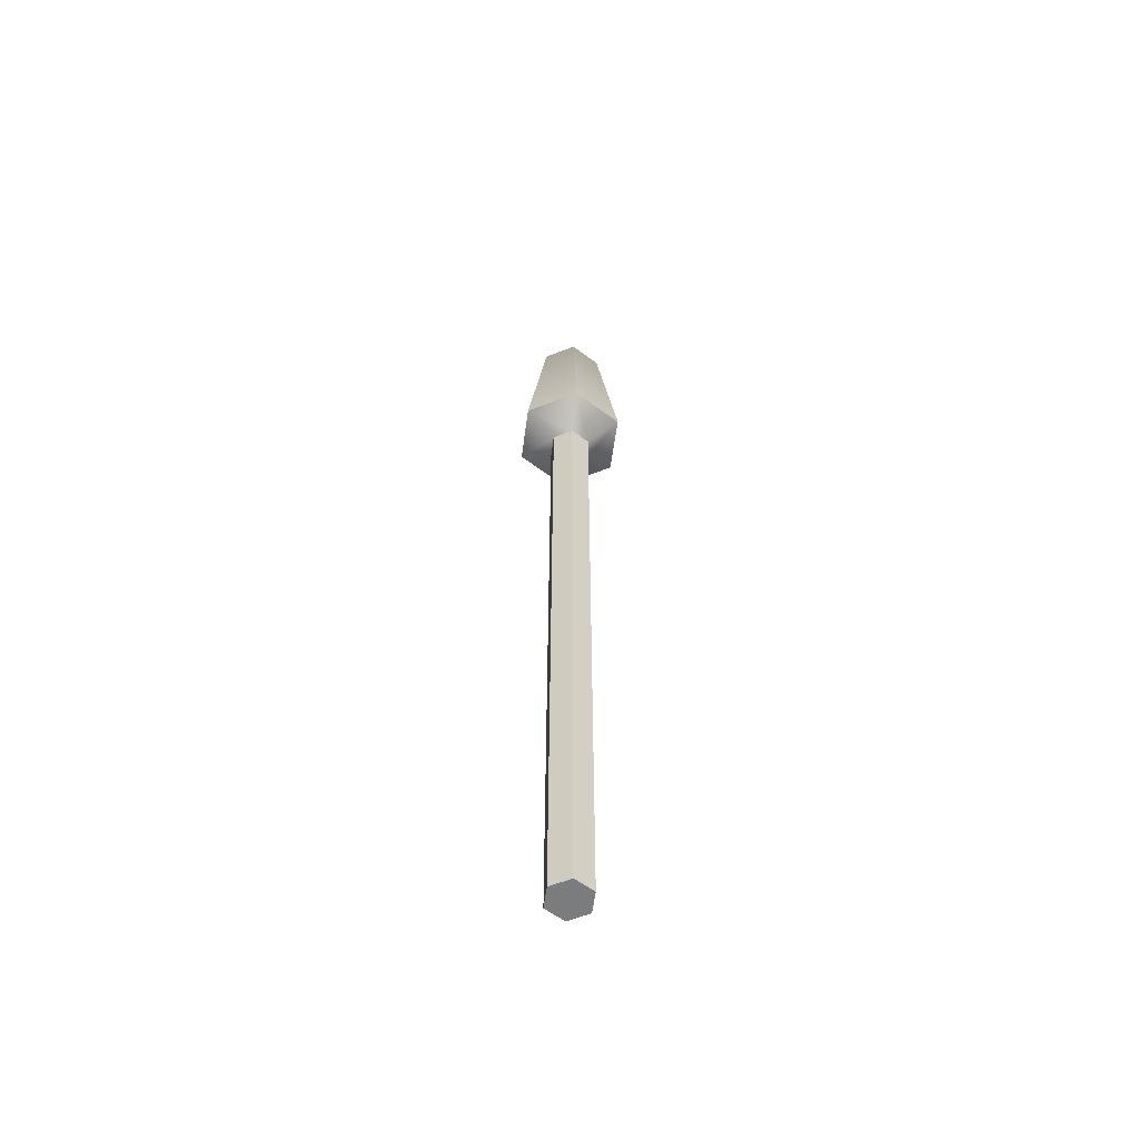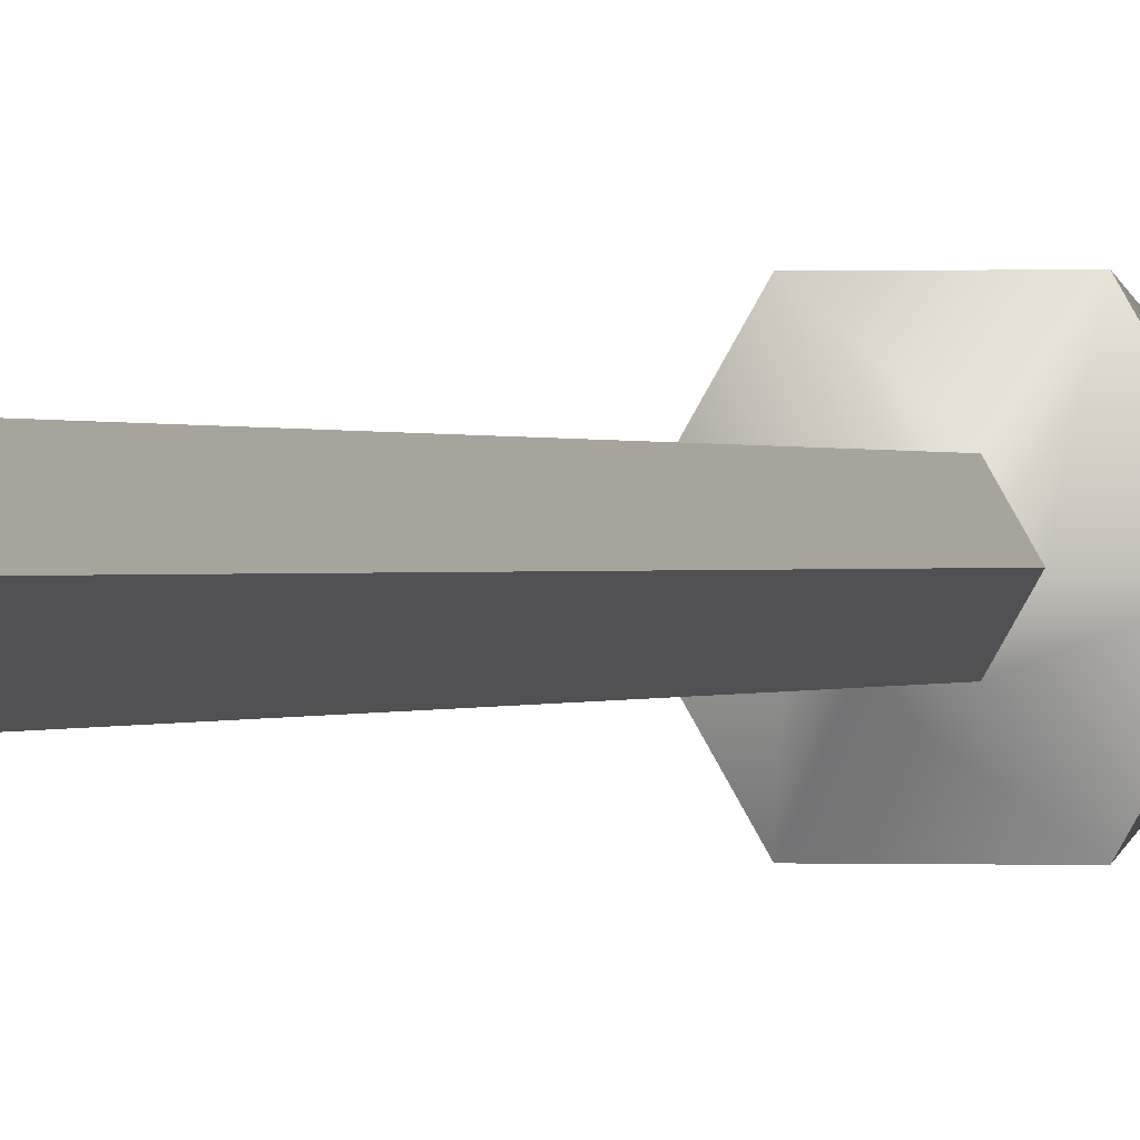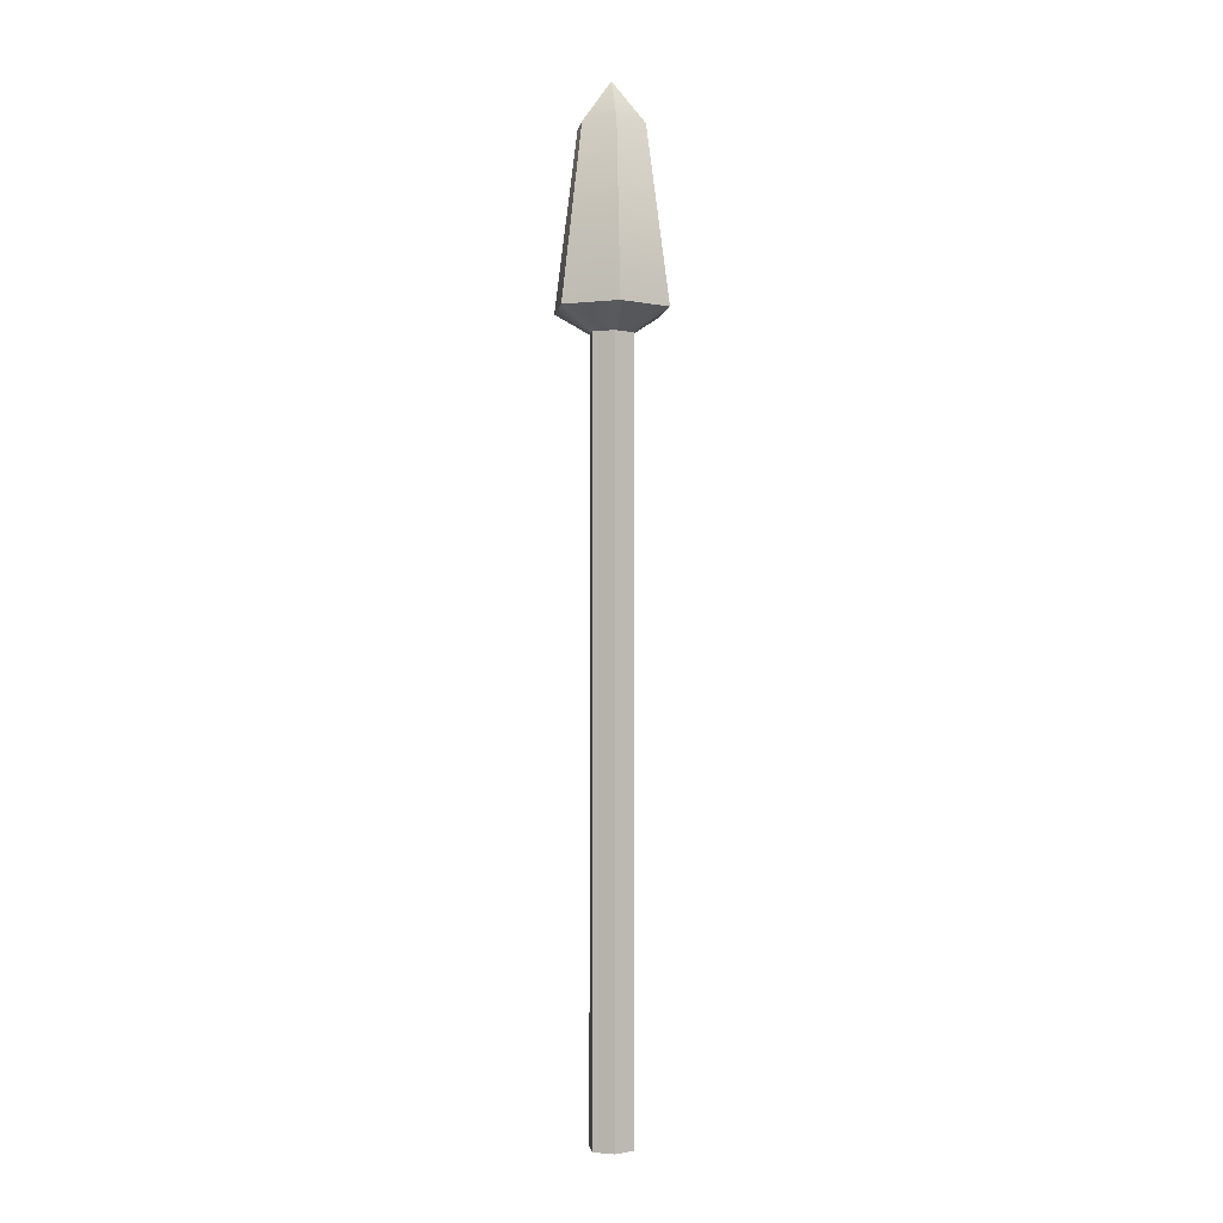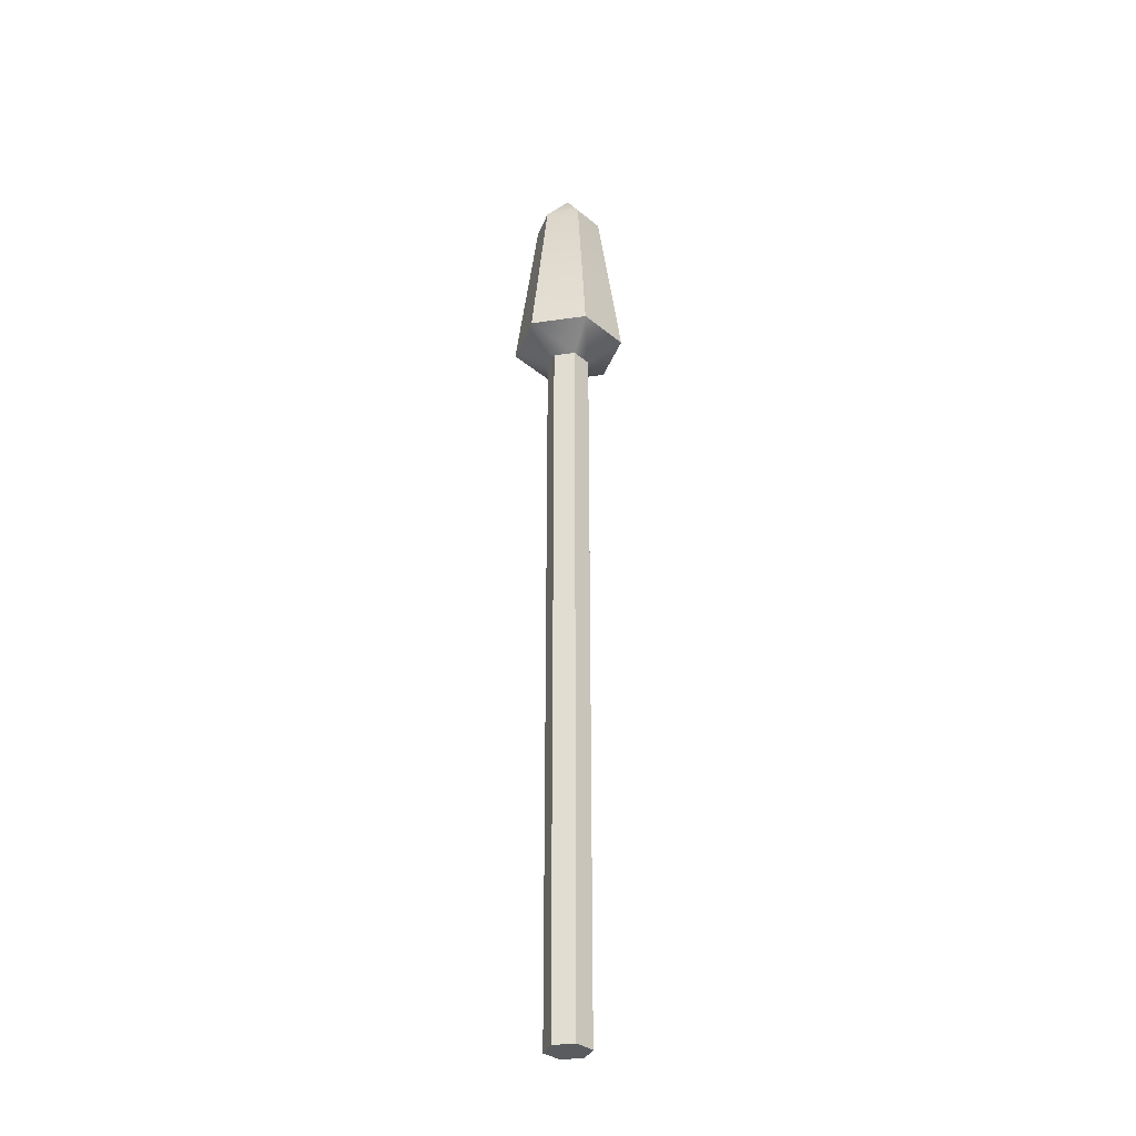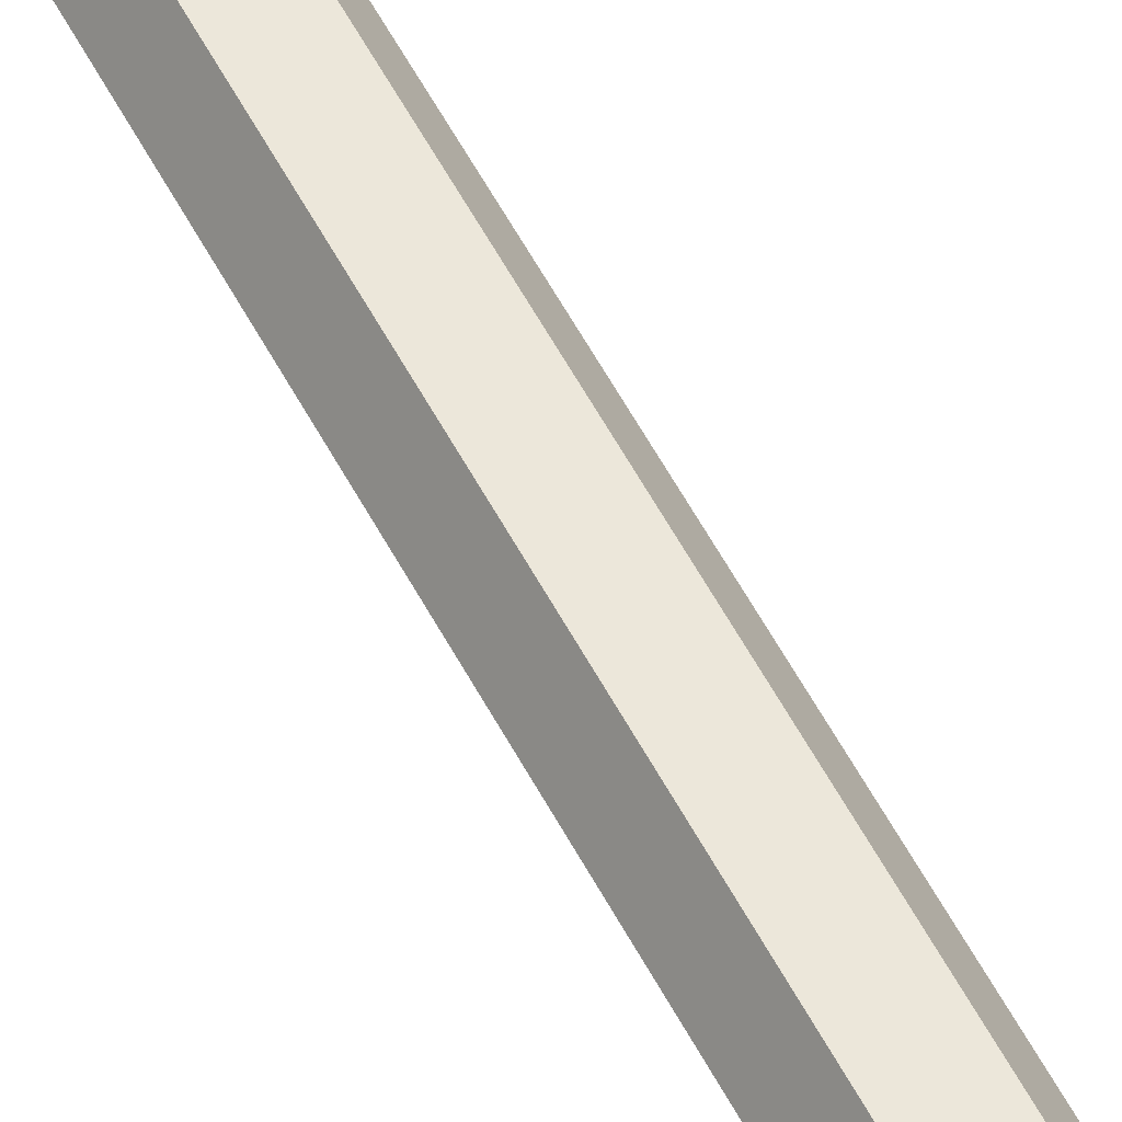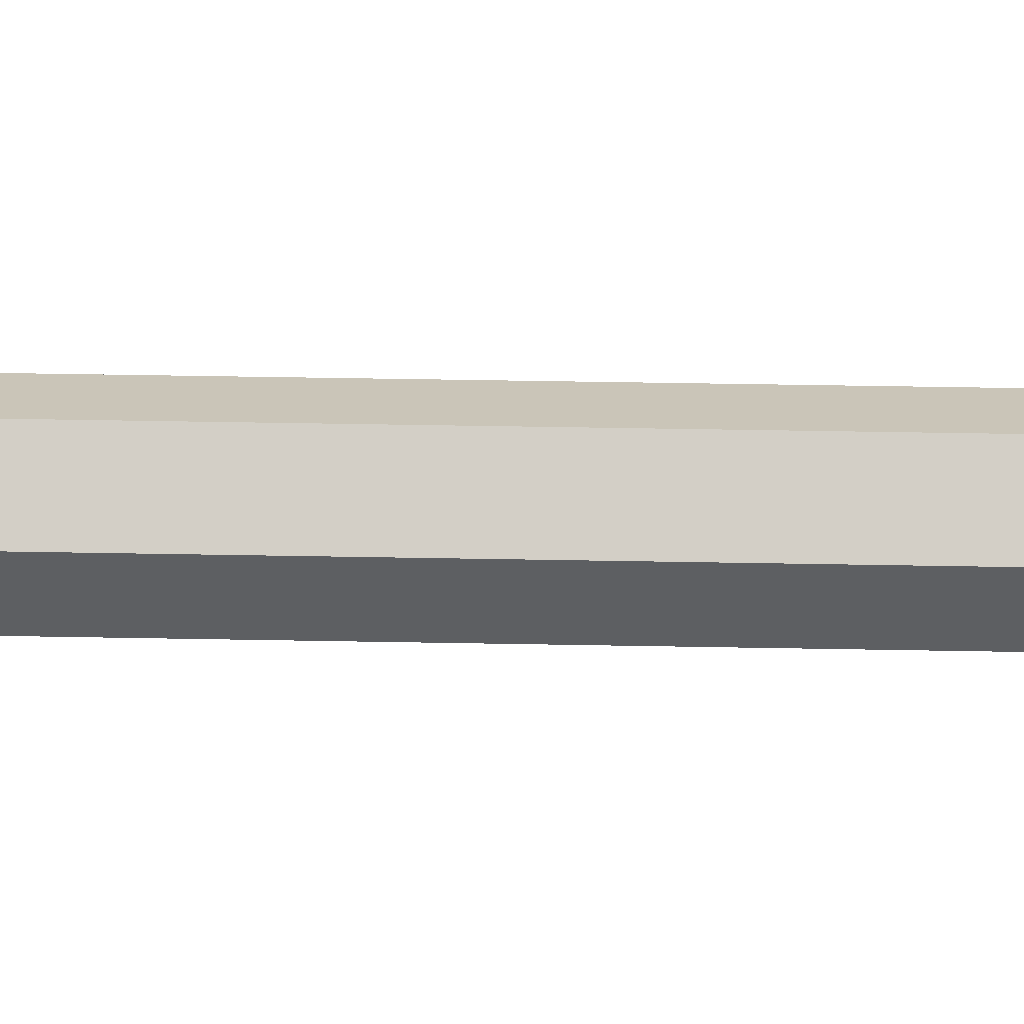
<metadata>
{"format":"obj","ext":"obj","renderer":"f3d","projection":"perspective","resolution":1024,"background":"white","views":[{"elev":-58.7,"azim":22.2,"up":"+Y"},{"elev":0.1,"azim":13.0,"up":"+Z"},{"elev":-1.5,"azim":-37.9,"up":"+Y"},{"elev":-32.9,"azim":11.5,"up":"+Y"},{"elev":53.4,"azim":153.4,"up":"+Z"},{"elev":20.5,"azim":-87.5,"up":"+Z"}]}
</metadata>
<code>
g lao
v 0.058 -2.599 -0.1005
v 0.116 -2.599 1.776e-17
v 0.116 1.358 1.776e-17
v 0.058 1.358 -0.1005
v -0.058 -2.599 -0.1005
v 0.058 -2.599 -0.1005
v 0.058 1.358 -0.1005
v -0.058 1.358 -0.1005
v -0.116 -2.599 3.558e-18
v -0.058 -2.599 -0.1005
v -0.058 1.358 -0.1005
v -0.116 1.358 3.558e-18
v -0.058 -2.599 0.1005
v -0.116 -2.599 3.558e-18
v -0.116 1.358 3.558e-18
v -0.058 1.358 0.1005
v 0.058 -2.599 0.1005
v -0.058 -2.599 0.1005
v -0.058 1.358 0.1005
v 0.058 1.358 0.1005
v 0.116 -2.599 1.776e-17
v 0.058 -2.599 0.1005
v 0.058 1.358 0.1005
v 0.116 1.358 1.776e-17
v 0.058 -2.599 -0.1005
v 0 -2.599 1.776e-17
v 0.116 -2.599 1.776e-17
v -0.058 -2.599 -0.1005
v 0.058 -2.599 0.1005
v -0.116 -2.599 3.558e-18
v -0.058 -2.599 0.1005
v 0.1812 2.374 3.018e-17
v 0.09058 2.374 0.1569
v 0 2.599 1.776e-17
v 0.3054 1.471 3.877e-17
v 0.1527 1.471 0.2645
v 0.09058 2.374 -0.1569
v 0.1812 2.374 3.018e-17
v 0 2.599 1.776e-17
v 0.1527 1.471 -0.2645
v 0.3054 1.471 3.877e-17
v -0.09058 2.374 -0.1569
v 0.09058 2.374 -0.1569
v 0 2.599 1.776e-17
v -0.1527 1.471 -0.2645
v 0.1527 1.471 -0.2645
v -0.1812 2.374 7.998e-18
v -0.09058 2.374 -0.1569
v 0 2.599 1.776e-17
v -0.3054 1.471 1.367e-18
v -0.1527 1.471 -0.2645
v -0.09058 2.374 0.1569
v -0.1812 2.374 7.998e-18
v 0 2.599 1.776e-17
v -0.1527 1.471 0.2645
v -0.3054 1.471 1.367e-18
v 0.09058 2.374 0.1569
v -0.09058 2.374 0.1569
v 0 2.599 1.776e-17
v 0.1527 1.471 0.2645
v -0.1527 1.471 0.2645
v 0.116 1.358 1.776e-17
v 0.1527 1.471 0.2645
v 0.3054 1.471 3.877e-17
v 0.058 1.358 0.1005
v -0.1527 1.471 0.2645
v -0.058 1.358 0.1005
v -0.3054 1.471 1.367e-18
v -0.116 1.358 3.558e-18
v -0.1527 1.471 -0.2645
v -0.058 1.358 -0.1005
v 0.1527 1.471 -0.2645
v 0.058 1.358 -0.1005
v 0.3054 1.471 3.877e-17
v 0.116 1.358 1.776e-17
g lao_0
f 3 2 1
f 4 3 1
f 7 6 5
f 8 7 5
f 11 10 9
f 12 11 9
f 15 14 13
f 16 15 13
f 19 18 17
f 20 19 17
f 23 22 21
f 24 23 21
f 27 26 25
f 25 26 28
f 29 26 27
f 28 26 30
f 31 26 29
f 30 26 31
g lao_1
f 34 33 32
f 35 32 33
f 36 35 33
f 39 38 37
f 40 37 38
f 41 40 38
f 44 43 42
f 45 42 43
f 46 45 43
f 49 48 47
f 50 47 48
f 51 50 48
f 54 53 52
f 55 52 53
f 56 55 53
f 59 58 57
f 60 57 58
f 61 60 58
f 64 63 62
f 63 65 62
f 63 66 65
f 66 67 65
f 66 68 67
f 68 69 67
f 68 70 69
f 70 71 69
f 70 72 71
f 72 73 71
f 72 74 73
f 74 75 73

</code>
